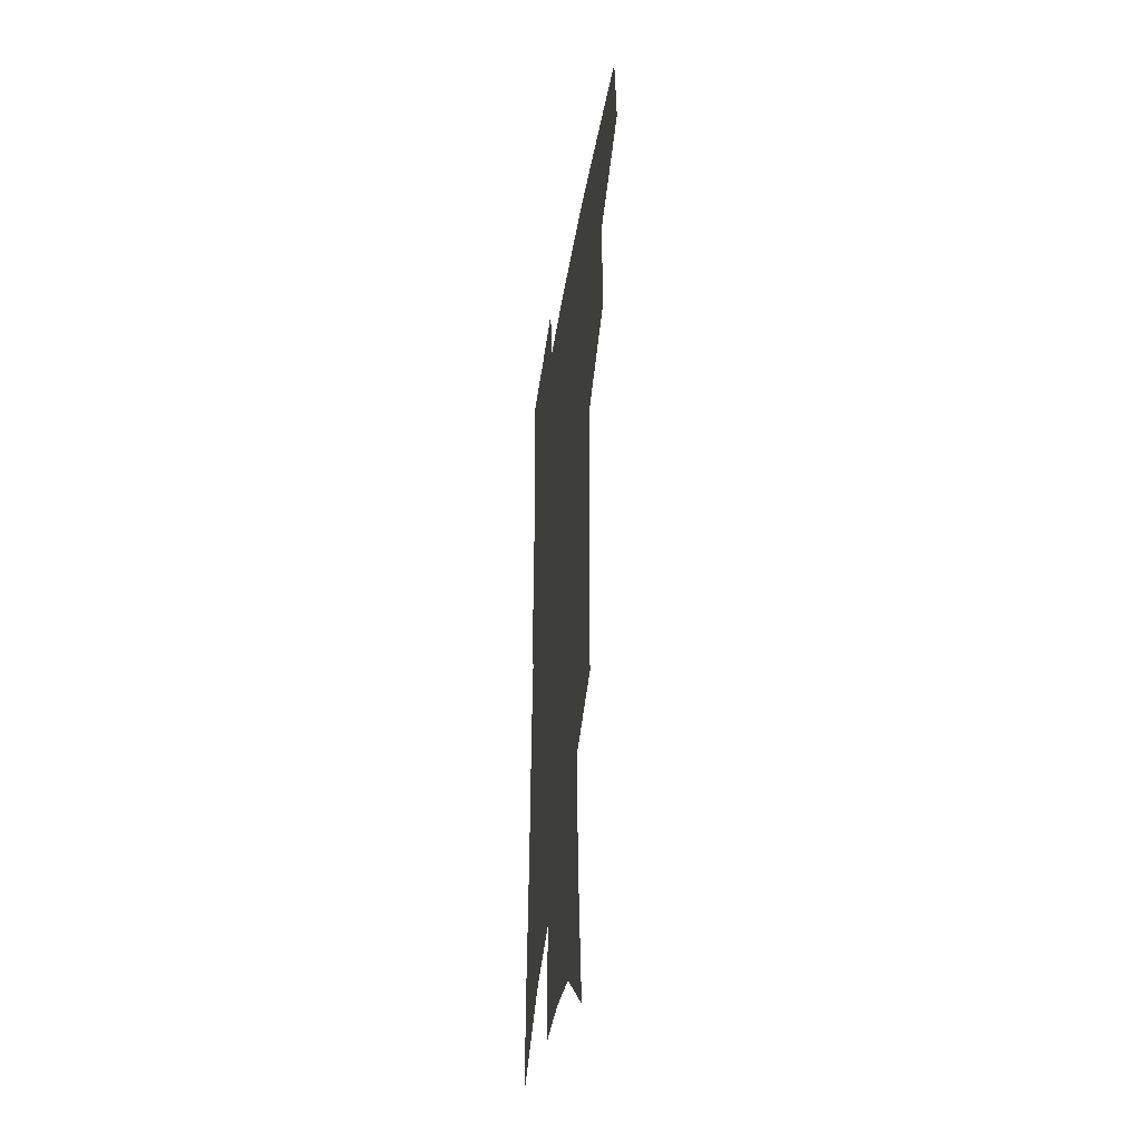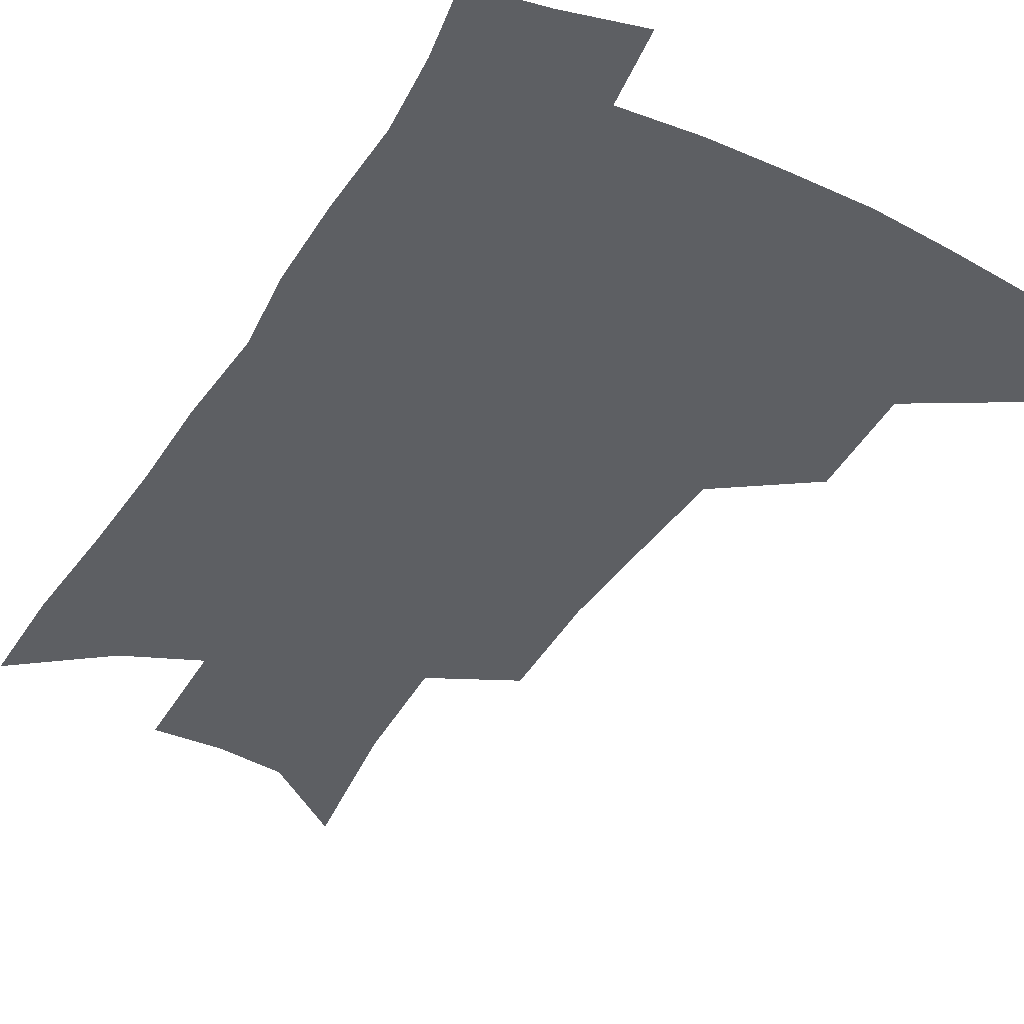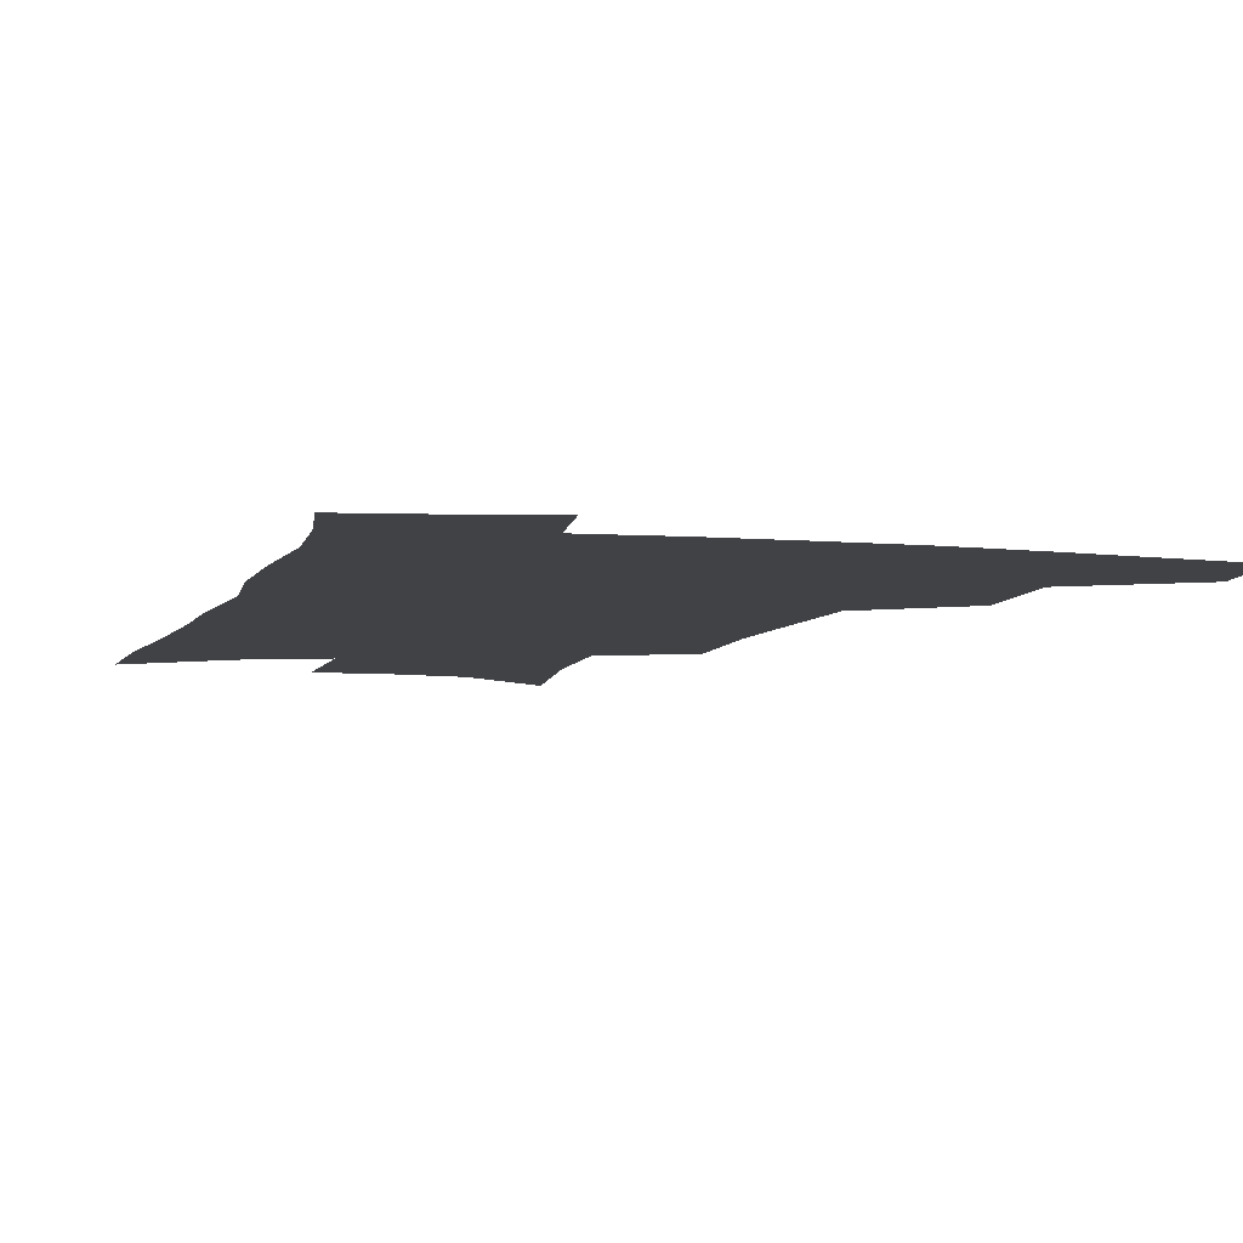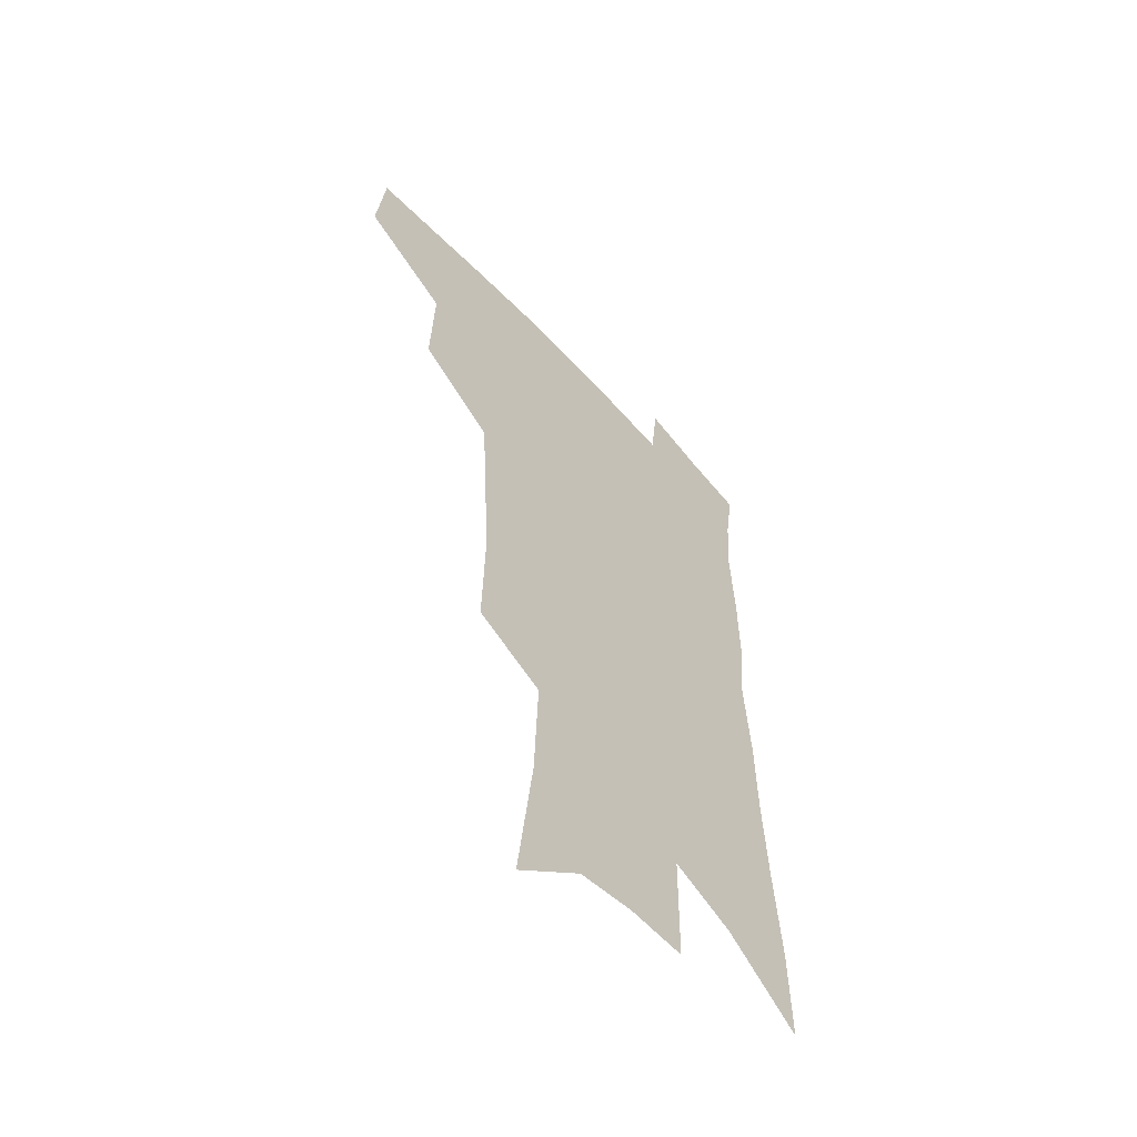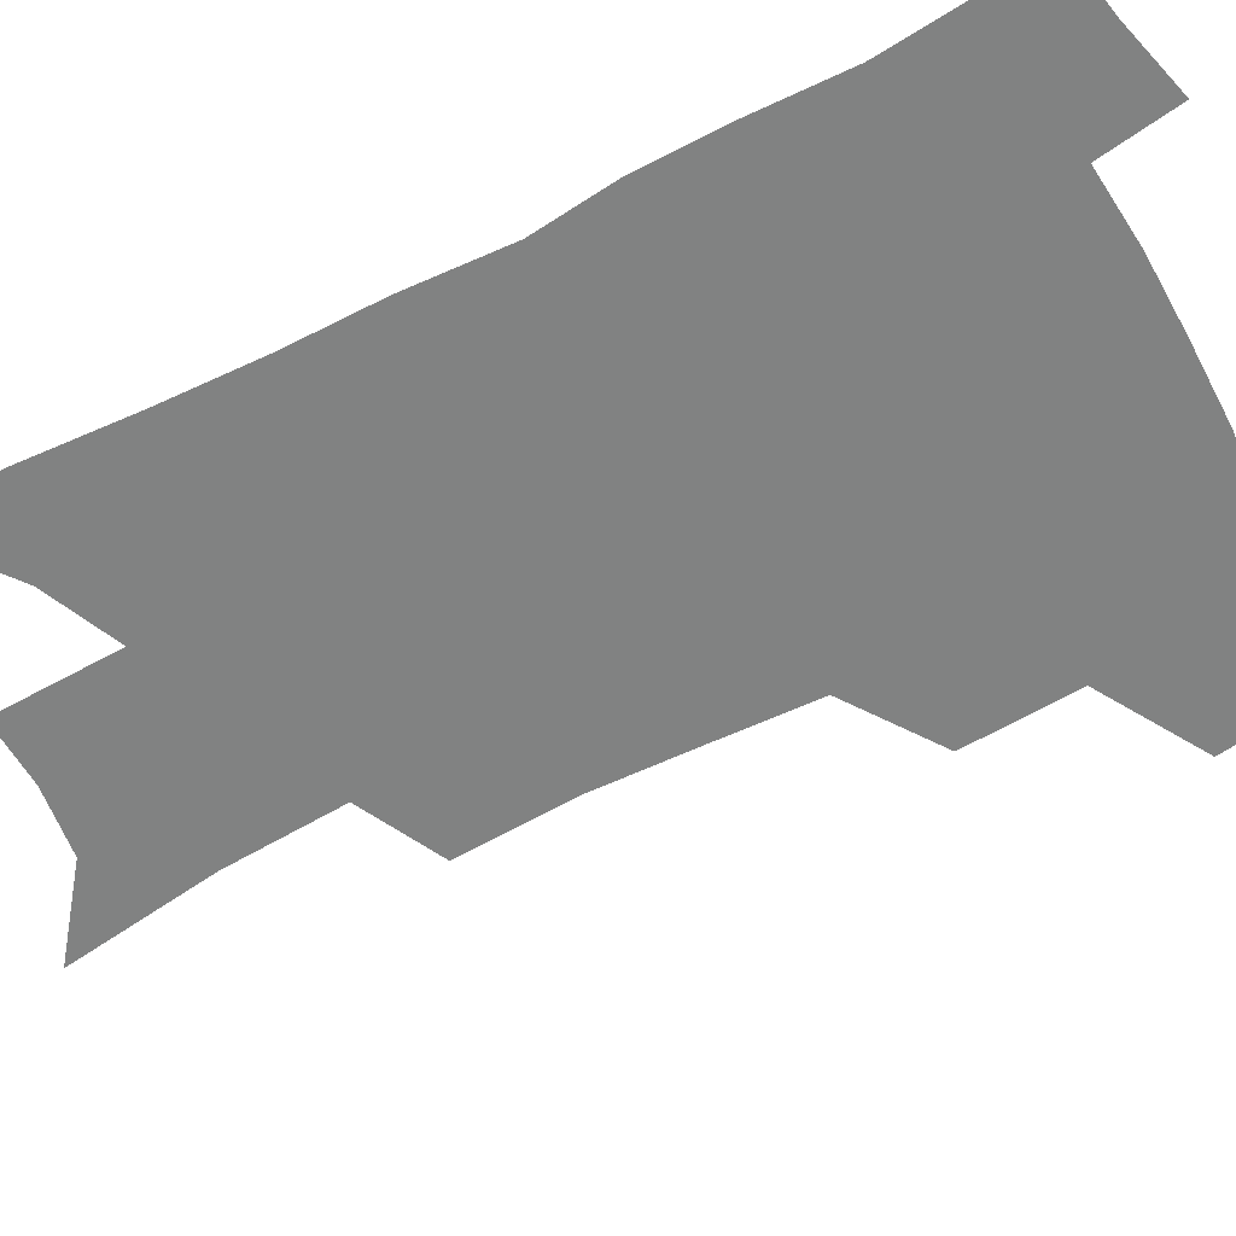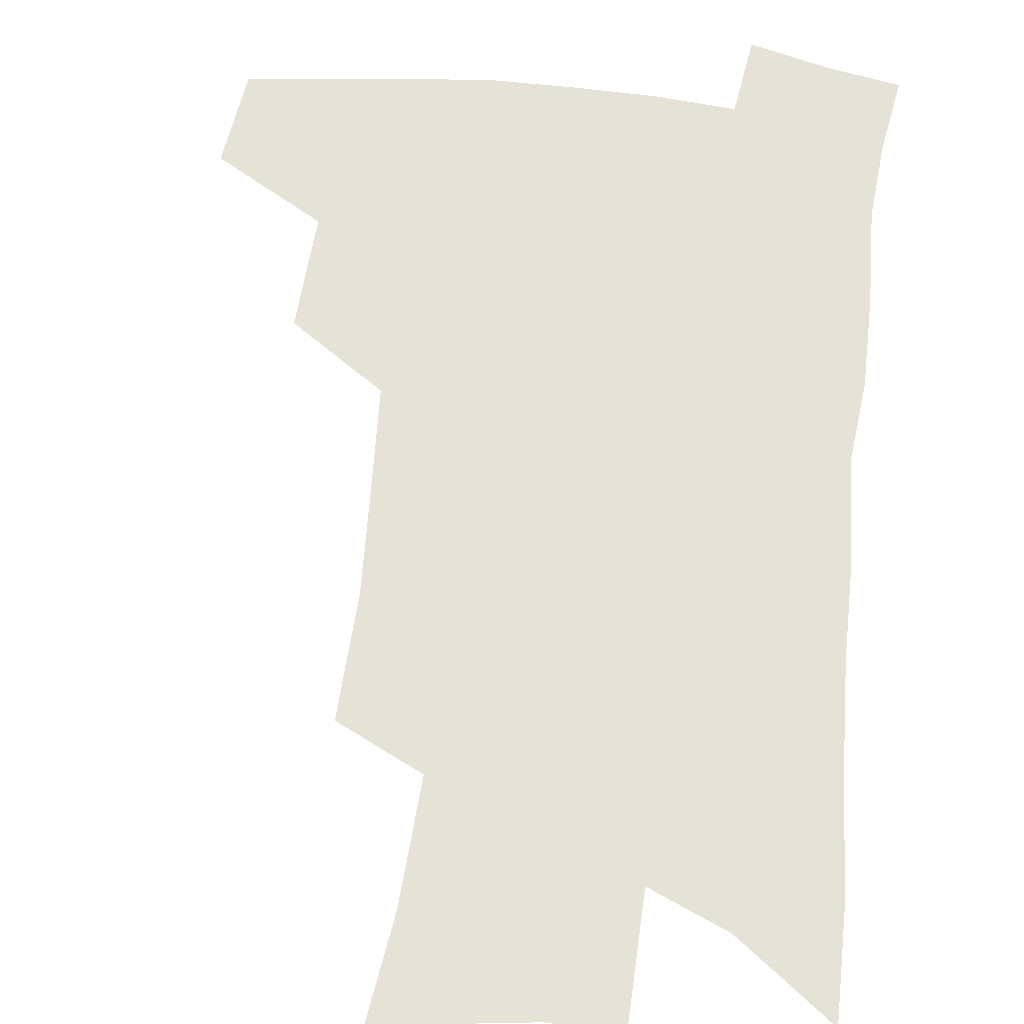
<metadata>
{"format":"obj","ext":"obj","renderer":"f3d","projection":"perspective","resolution":1024,"background":"white","views":[{"elev":-38.5,"azim":-98.4,"up":"+Y"},{"elev":-40.3,"azim":151.9,"up":"+Z"},{"elev":-6.2,"azim":165.2,"up":"+Z"},{"elev":-56.7,"azim":-48.7,"up":"+Y"},{"elev":-60.6,"azim":118.9,"up":"+Z"},{"elev":63.7,"azim":7.4,"up":"+Z"}]}
</metadata>
<code>
v 490.2 439.8 0
v 493.9 472.3 0
v 524.5 381 0
v 526 419.8 0
v 524.4 448.8 0
v 521.3 475.8 0
v 558.8 248 0
v 559.9 289.8 0
v 557.9 324.7 0
v 555.6 360.3 0
v 552.7 391.6 0
v 553.7 425.6 0
v 551.9 452.6 0
v 548.3 479.4 0
v 579.2 138.6 0
v 585.8 192.5 0
v 587.5 234.5 0
v 586.4 272.5 0
v 585.4 308.3 0
v 583.3 340.1 0
v 581.6 372 0
v 580.9 402.9 0
v 579.9 429.8 0
v 579.2 455.5 0
v 575.6 482.3 0
v 607.7 161.7 0
v 610.7 208.8 0
v 610.1 244.7 0
v 609.3 283.1 0
v 607.8 314.9 0
v 606.3 346.2 0
v 605.3 376.5 0
v 604.9 406 0
v 604.5 431.3 0
v 604.3 457 0
v 603.4 482.9 0
v 631.5 165.2 0
v 633.1 213.6 0
v 632.3 250.4 0
v 631.2 283.4 0
v 629.9 317.8 0
v 628.9 349 0
v 628.3 378.9 0
v 628.2 406.8 0
v 628.7 431.9 0
v 629.5 457.4 0
v 629.8 482.8 0
v 655.4 164.8 0
v 655.8 208.7 0
v 654.7 247.7 0
v 653.2 283.5 0
v 652.4 314.8 0
v 651.6 346.5 0
v 651.3 376.2 0
v 651.4 404.4 0
v 652.5 430.6 0
v 653.9 456.4 0
v 656.3 481.1 0
v 659.6 508 0
v 682 197.9 0
v 679.7 237.6 0
v 677.5 274.3 0
v 675.3 309.1 0
v 676.4 337.8 0
v 675.3 369.6 0
v 675.7 398.3 0
v 676.5 426.3 0
v 677.8 453.5 0
v 680.7 477.8 0
v 685.5 501.8 0
v 714.1 174.2 0
v 713.3 211.4 0
v 710.1 250.4 0
v 707.9 286.2 0
v 707.2 318.6 0
v 704.4 353.9 0
v 706.8 381.9 0
v 706.3 412.9 0
v 704.5 445.6 0
v 706.2 472.6 0
v 709.9 497.8 0
f 4 5 1
f 1 5 2
f 5 6 2
f 10 11 3
f 3 11 4
f 11 12 4
f 4 12 5
f 12 13 5
f 5 13 6
f 13 14 6
f 17 18 7
f 7 18 8
f 18 19 8
f 8 19 9
f 19 20 9
f 9 20 10
f 20 21 10
f 10 21 11
f 21 22 11
f 11 22 12
f 22 23 12
f 12 23 13
f 23 24 13
f 13 24 14
f 24 25 14
f 15 26 16
f 26 27 16
f 16 27 17
f 27 28 17
f 17 28 18
f 28 29 18
f 18 29 19
f 29 30 19
f 19 30 20
f 30 31 20
f 20 31 21
f 31 32 21
f 21 32 22
f 32 33 22
f 22 33 23
f 33 34 23
f 23 34 24
f 34 35 24
f 24 35 25
f 35 36 25
f 26 37 27
f 37 38 27
f 27 38 28
f 38 39 28
f 28 39 29
f 39 40 29
f 29 40 30
f 40 41 30
f 30 41 31
f 41 42 31
f 31 42 32
f 42 43 32
f 32 43 33
f 43 44 33
f 33 44 34
f 44 45 34
f 34 45 35
f 45 46 35
f 35 46 36
f 46 47 36
f 37 48 38
f 48 49 38
f 38 49 39
f 49 50 39
f 39 50 40
f 50 51 40
f 40 51 41
f 51 52 41
f 41 52 42
f 52 53 42
f 42 53 43
f 53 54 43
f 43 54 44
f 54 55 44
f 44 55 45
f 55 56 45
f 45 56 46
f 56 57 46
f 46 57 47
f 57 58 47
f 49 60 50
f 60 61 50
f 50 61 51
f 61 62 51
f 51 62 52
f 62 63 52
f 52 63 53
f 63 64 53
f 53 64 54
f 64 65 54
f 54 65 55
f 65 66 55
f 55 66 56
f 66 67 56
f 56 67 57
f 67 68 57
f 57 68 58
f 68 69 58
f 58 69 59
f 69 70 59
f 60 71 61
f 71 72 61
f 61 72 62
f 72 73 62
f 62 73 63
f 73 74 63
f 63 74 64
f 74 75 64
f 64 75 65
f 75 76 65
f 65 76 66
f 76 77 66
f 66 77 67
f 77 78 67
f 67 78 68
f 78 79 68
f 68 79 69
f 79 80 69
f 69 80 70
f 80 81 70

</code>
